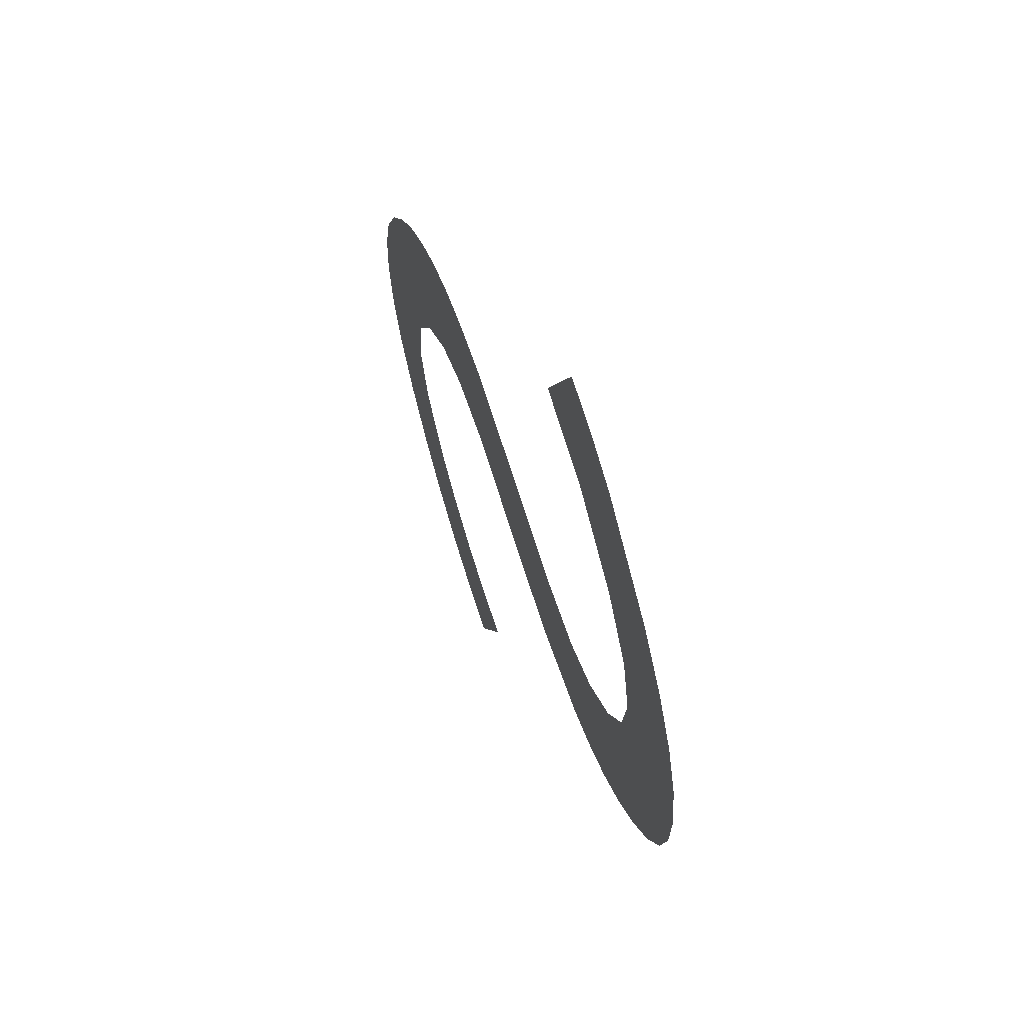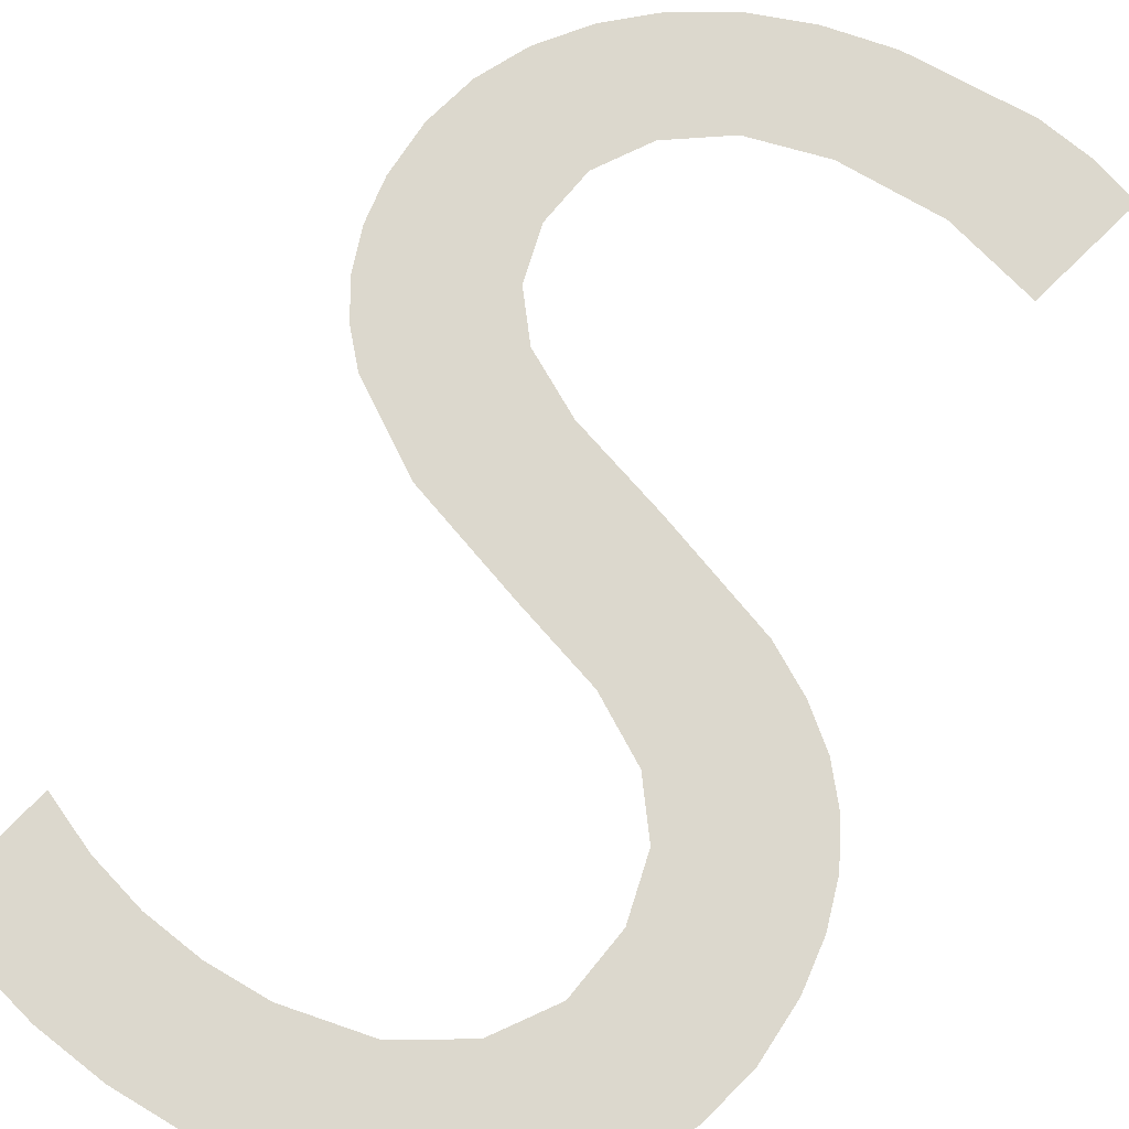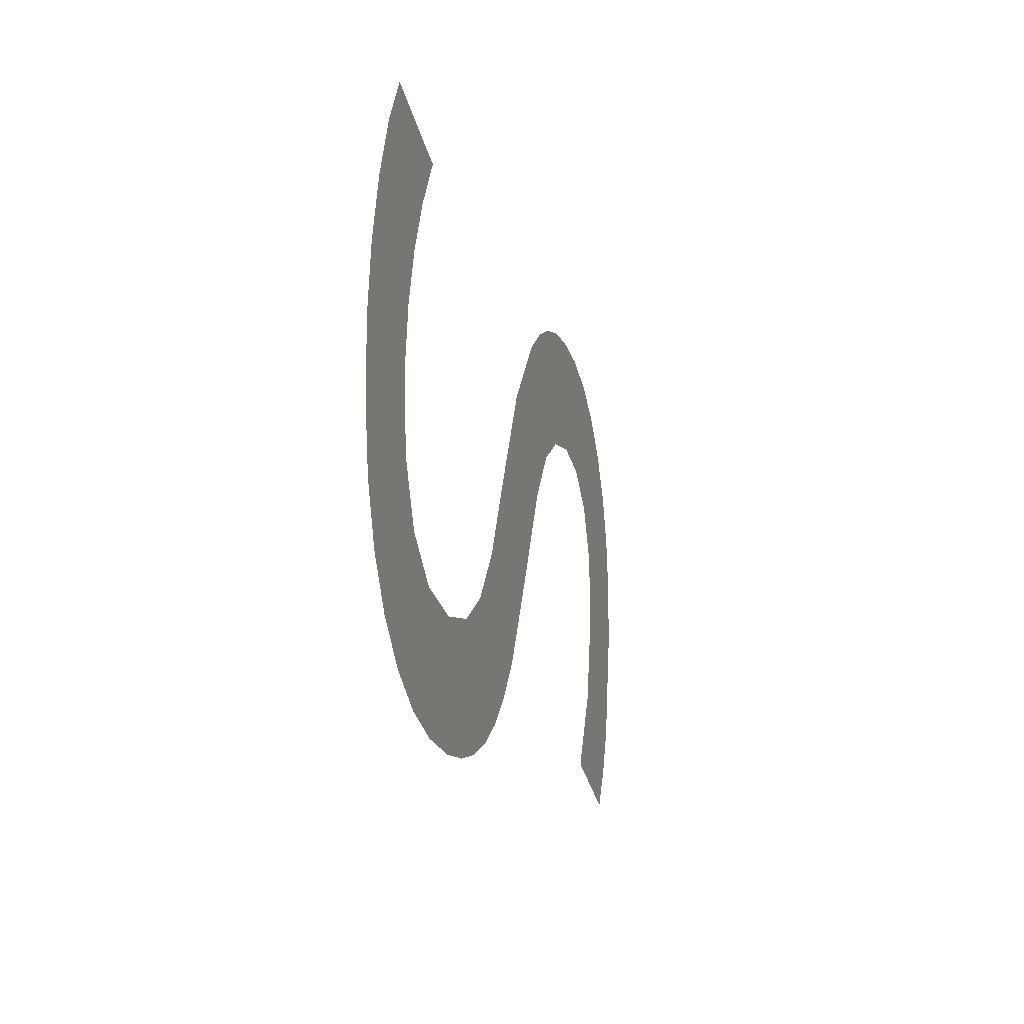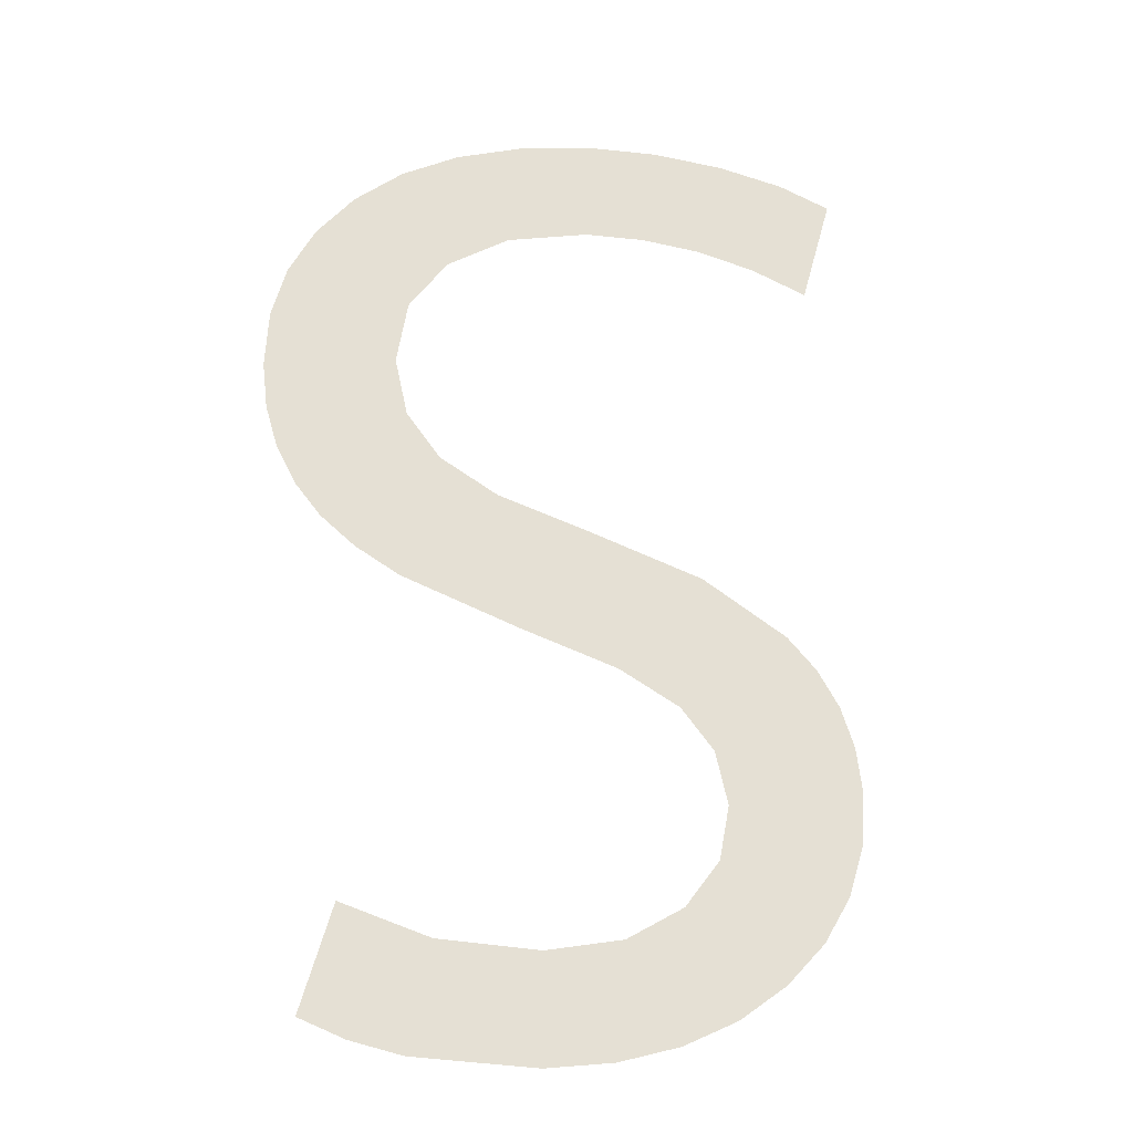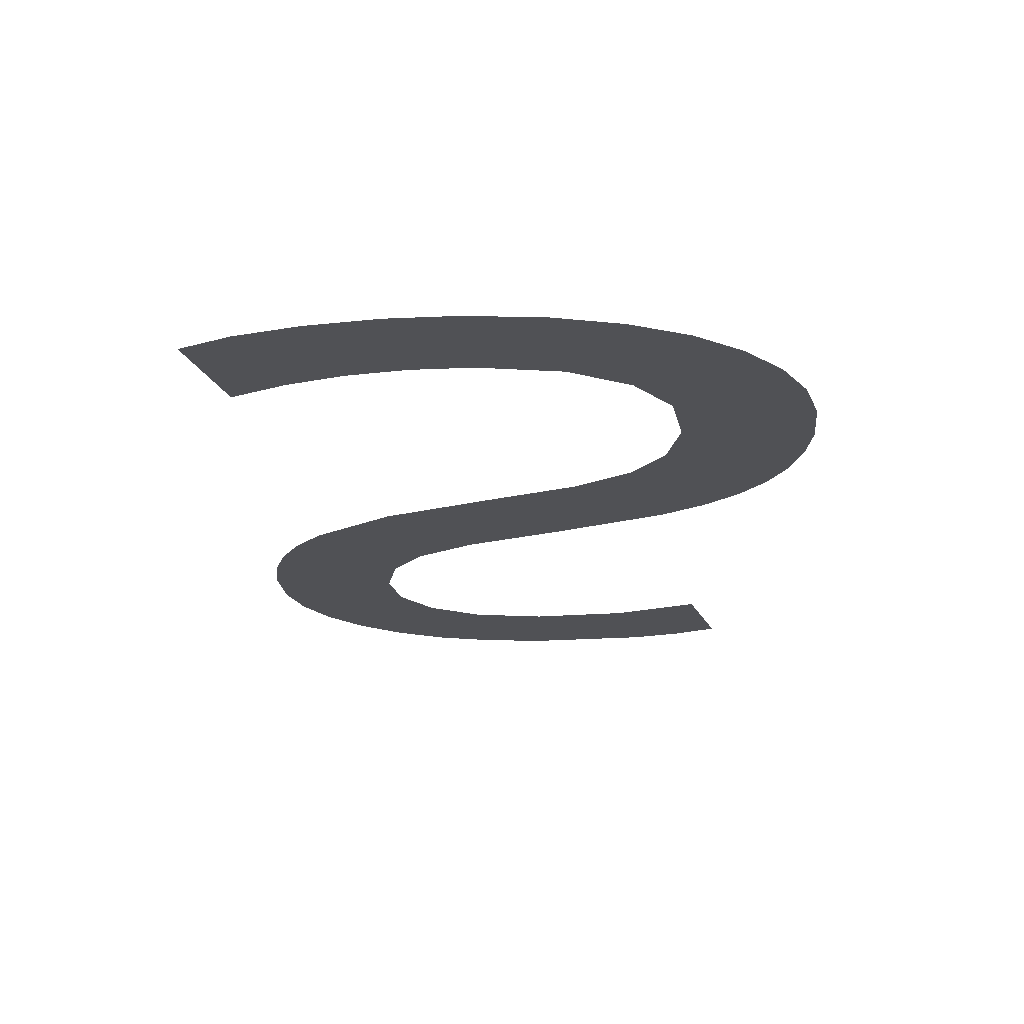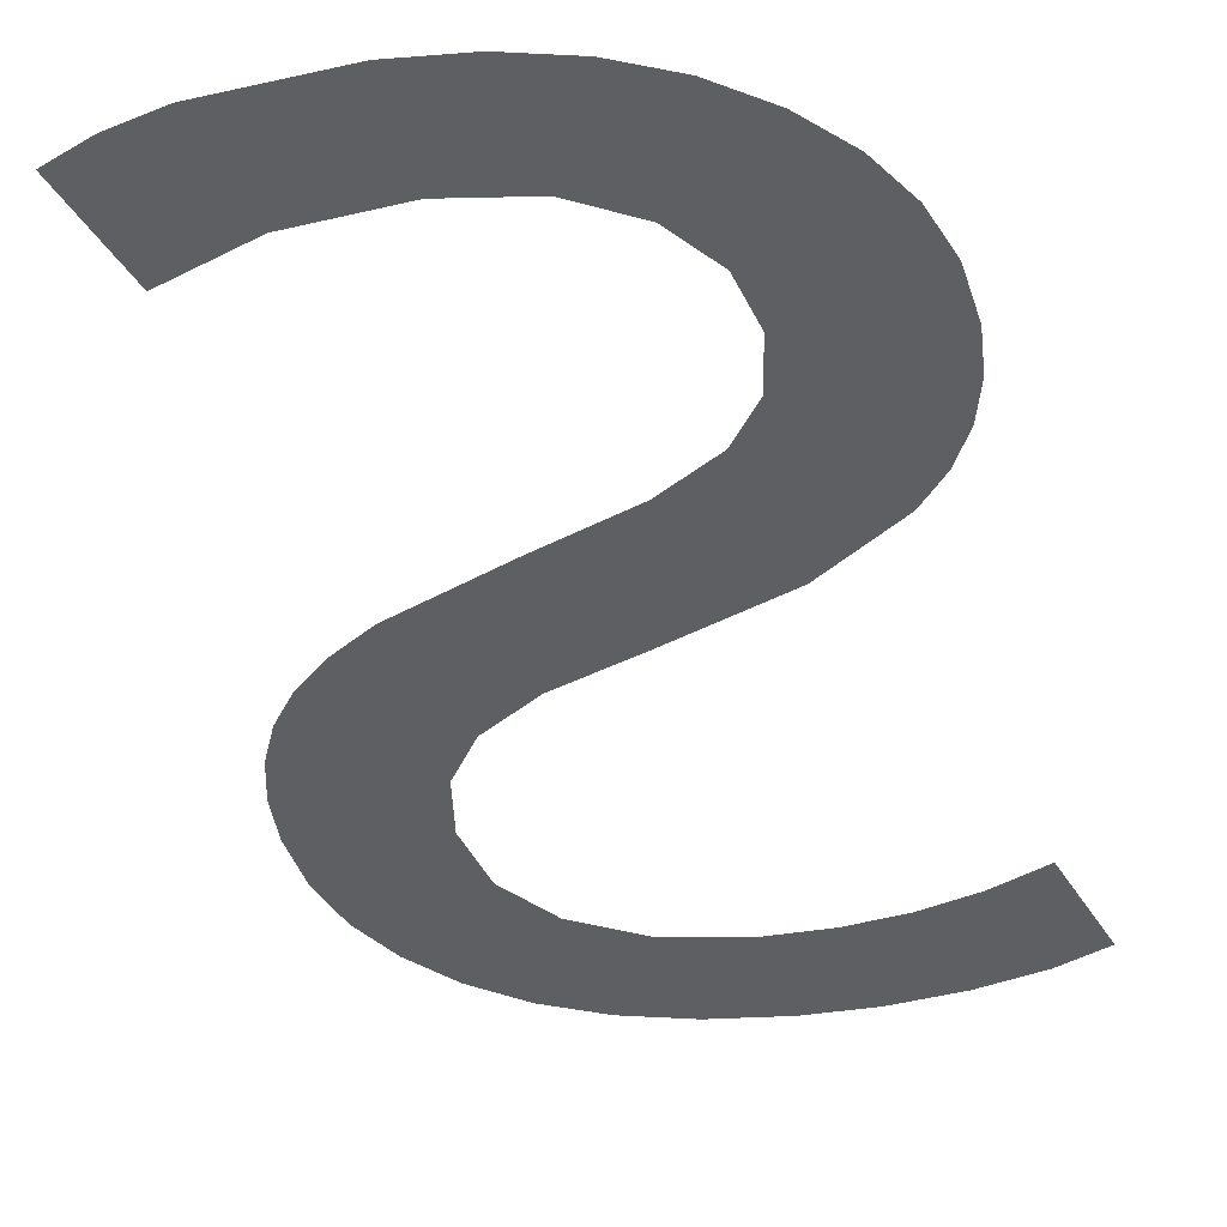
<metadata>
{"format":"obj","ext":"obj","renderer":"f3d","projection":"perspective","resolution":1024,"background":"white","views":[{"elev":-69.8,"azim":103.6,"up":"+Z"},{"elev":55.9,"azim":28.5,"up":"+Y"},{"elev":74.3,"azim":91.1,"up":"+Z"},{"elev":-8.7,"azim":172.0,"up":"+Z"},{"elev":54.8,"azim":-0.6,"up":"+Z"},{"elev":-26.6,"azim":-167.7,"up":"+Y"}]}
</metadata>
<code>
o mesh440/mesh440-geometry#mesh440-geometry
v 0.7782 -0.02448 0.2239
v 0.7782 -0.0251 0.2262
v 0.7777 -0.02458 0.2242
v 0.7783 -0.02494 0.2256
v 0.7783 -0.02581 0.2288
v 0.7788 -0.02441 0.2236
v 0.7774 -0.02563 0.2281
v 0.7783 -0.02527 0.2268
v 0.7787 -0.02481 0.2251
v 0.7772 -0.0247 0.2247
v 0.7786 -0.0254 0.2273
v 0.7794 -0.02471 0.2247
v 0.777 -0.02552 0.2277
v 0.7797 -0.02597 0.2294
v 0.7796 -0.02437 0.2234
v 0.7769 -0.02483 0.2252
v 0.7793 -0.02552 0.2277
v 0.7803 -0.02468 0.2246
v 0.7768 -0.02541 0.2273
v 0.7804 -0.02564 0.2282
v 0.7803 -0.02436 0.2234
v 0.7767 -0.02498 0.2257
v 0.7807 -0.02607 0.2298
v 0.7815 -0.02472 0.2247
v 0.7767 -0.02528 0.2268
v 0.7818 -0.0258 0.2288
v 0.7818 -0.0244 0.2235
v 0.7766 -0.02515 0.2263
v 0.7813 -0.02619 0.2302
v 0.7825 -0.02482 0.2251
v 0.7817 -0.02634 0.2308
v 0.7824 -0.02444 0.2237
v 0.7818 -0.02652 0.2315
v 0.7829 -0.0245 0.2239
v 0.7823 -0.0259 0.2291
v 0.7823 -0.02709 0.2336
v 0.7817 -0.0272 0.234
v 0.7827 -0.02599 0.2295
v 0.7817 -0.02672 0.2322
v 0.7828 -0.02697 0.2331
v 0.7812 -0.02687 0.2328
v 0.783 -0.0261 0.2299
v 0.781 -0.02727 0.2342
v 0.7831 -0.02683 0.2326
v 0.7804 -0.02697 0.2331
v 0.7832 -0.02622 0.2303
v 0.7802 -0.02731 0.2344
v 0.7833 -0.02667 0.232
v 0.7795 -0.027 0.2332
v 0.7833 -0.02635 0.2308
v 0.7794 -0.02733 0.2345
v 0.7834 -0.02649 0.2313
v 0.7788 -0.02699 0.2332
v 0.7786 -0.02731 0.2344
v 0.7781 -0.02695 0.2331
v 0.7777 -0.02727 0.2343
v 0.7774 -0.02689 0.2328
v 0.777 -0.02721 0.234
v 0.7768 -0.02681 0.2325
v 0.7764 -0.02713 0.2337
f 1 2 3
f 2 1 4
f 3 2 1
f 4 1 2
f 5 3 2
f 2 3 5
f 4 1 6
f 6 1 4
f 7 3 5
f 5 3 7
f 5 2 8
f 8 2 5
f 4 6 9
f 9 6 4
f 7 10 3
f 3 10 7
f 5 8 11
f 11 8 5
f 9 6 12
f 12 6 9
f 13 10 7
f 7 10 13
f 5 11 14
f 14 11 5
f 12 6 15
f 15 6 12
f 13 16 10
f 10 16 13
f 14 11 17
f 17 11 14
f 12 15 18
f 18 15 12
f 19 16 13
f 13 16 19
f 14 17 20
f 20 17 14
f 18 15 21
f 21 15 18
f 19 22 16
f 16 22 19
f 14 20 23
f 23 20 14
f 18 21 24
f 24 21 18
f 25 22 19
f 19 22 25
f 23 20 26
f 26 20 23
f 24 21 27
f 27 21 24
f 22 25 28
f 28 25 22
f 23 26 29
f 29 26 23
f 24 27 30
f 30 27 24
f 29 26 31
f 31 26 29
f 30 27 32
f 32 27 30
f 31 26 33
f 33 26 31
f 30 32 34
f 34 32 30
f 33 26 35
f 35 26 33
f 36 33 35
f 35 33 36
f 37 33 36
f 36 33 37
f 36 35 38
f 38 35 36
f 37 39 33
f 33 39 37
f 36 38 40
f 40 38 36
f 37 41 39
f 39 41 37
f 40 38 42
f 42 38 40
f 43 41 37
f 37 41 43
f 40 42 44
f 44 42 40
f 43 45 41
f 41 45 43
f 44 42 46
f 46 42 44
f 47 45 43
f 43 45 47
f 44 46 48
f 48 46 44
f 47 49 45
f 45 49 47
f 48 46 50
f 50 46 48
f 51 49 47
f 47 49 51
f 48 50 52
f 52 50 48
f 51 53 49
f 49 53 51
f 54 53 51
f 51 53 54
f 54 55 53
f 53 55 54
f 56 55 54
f 54 55 56
f 56 57 55
f 55 57 56
f 58 57 56
f 56 57 58
f 58 59 57
f 57 59 58
f 59 58 60
f 60 58 59

</code>
